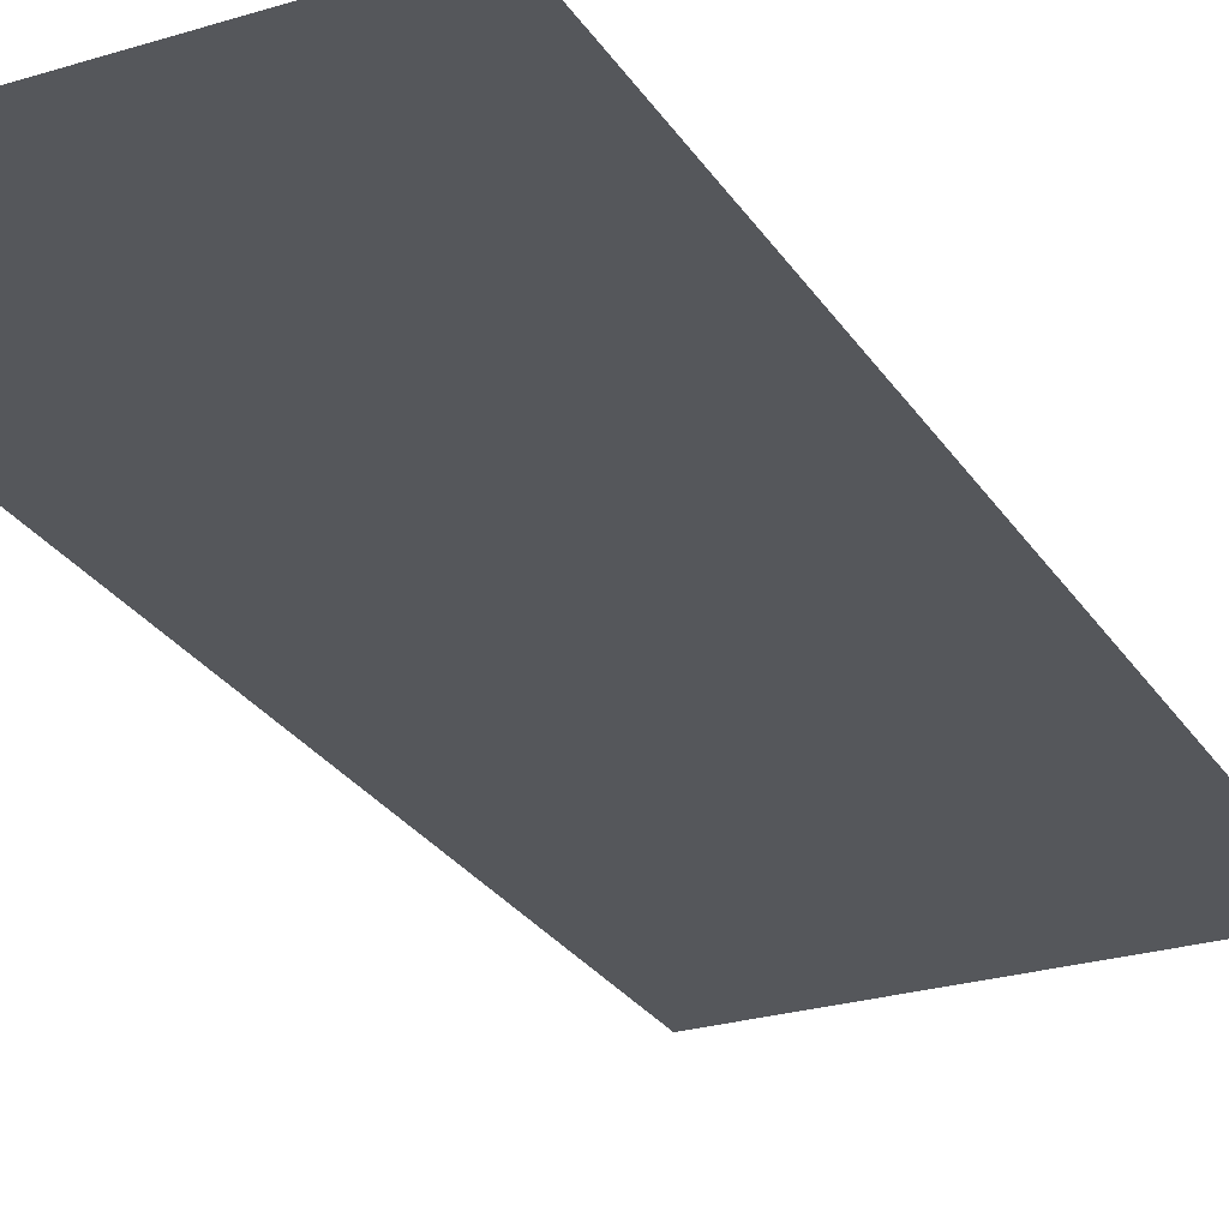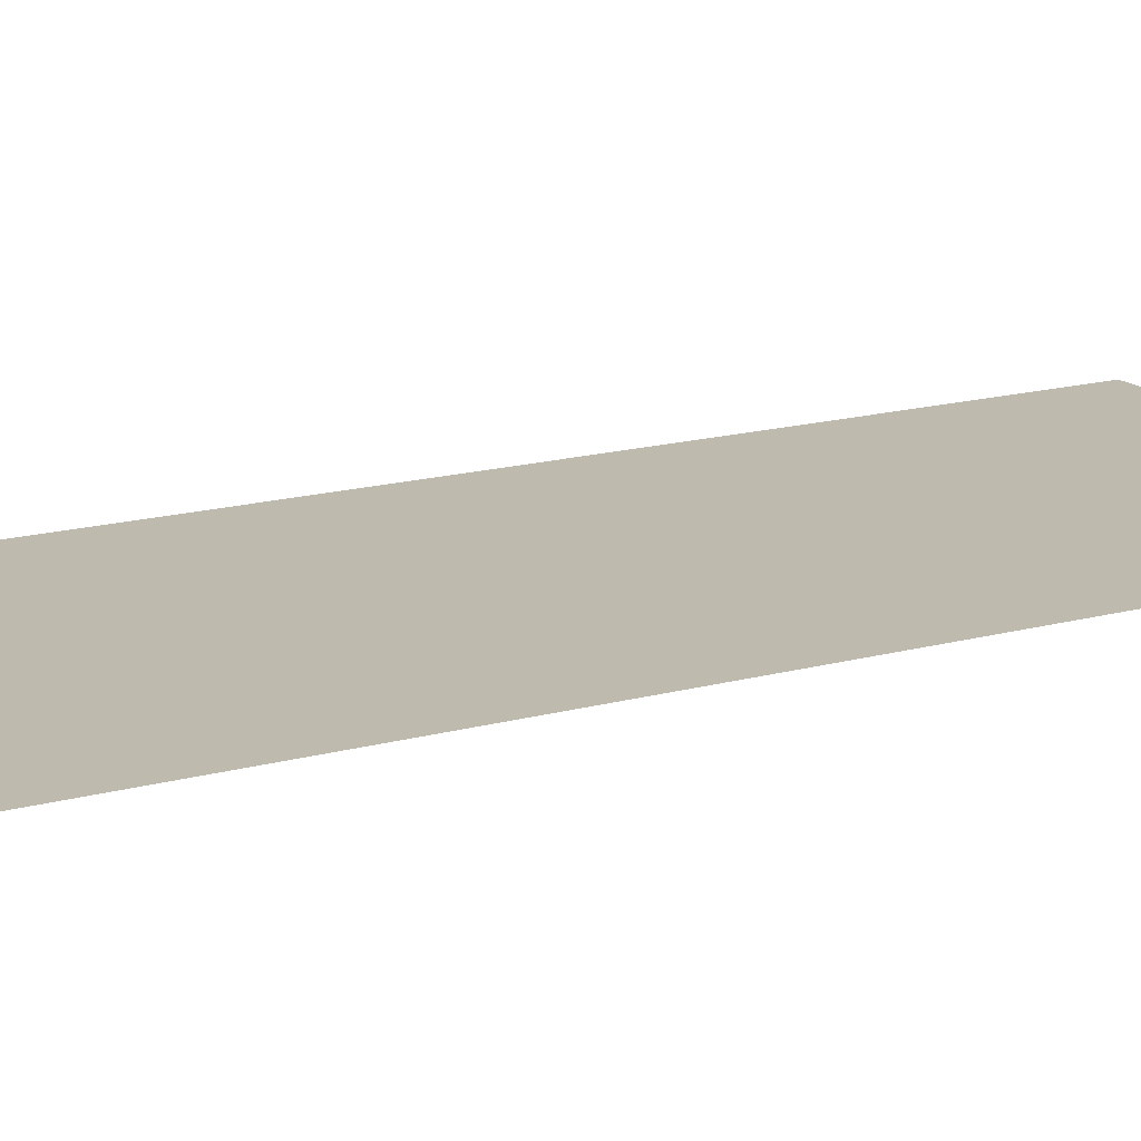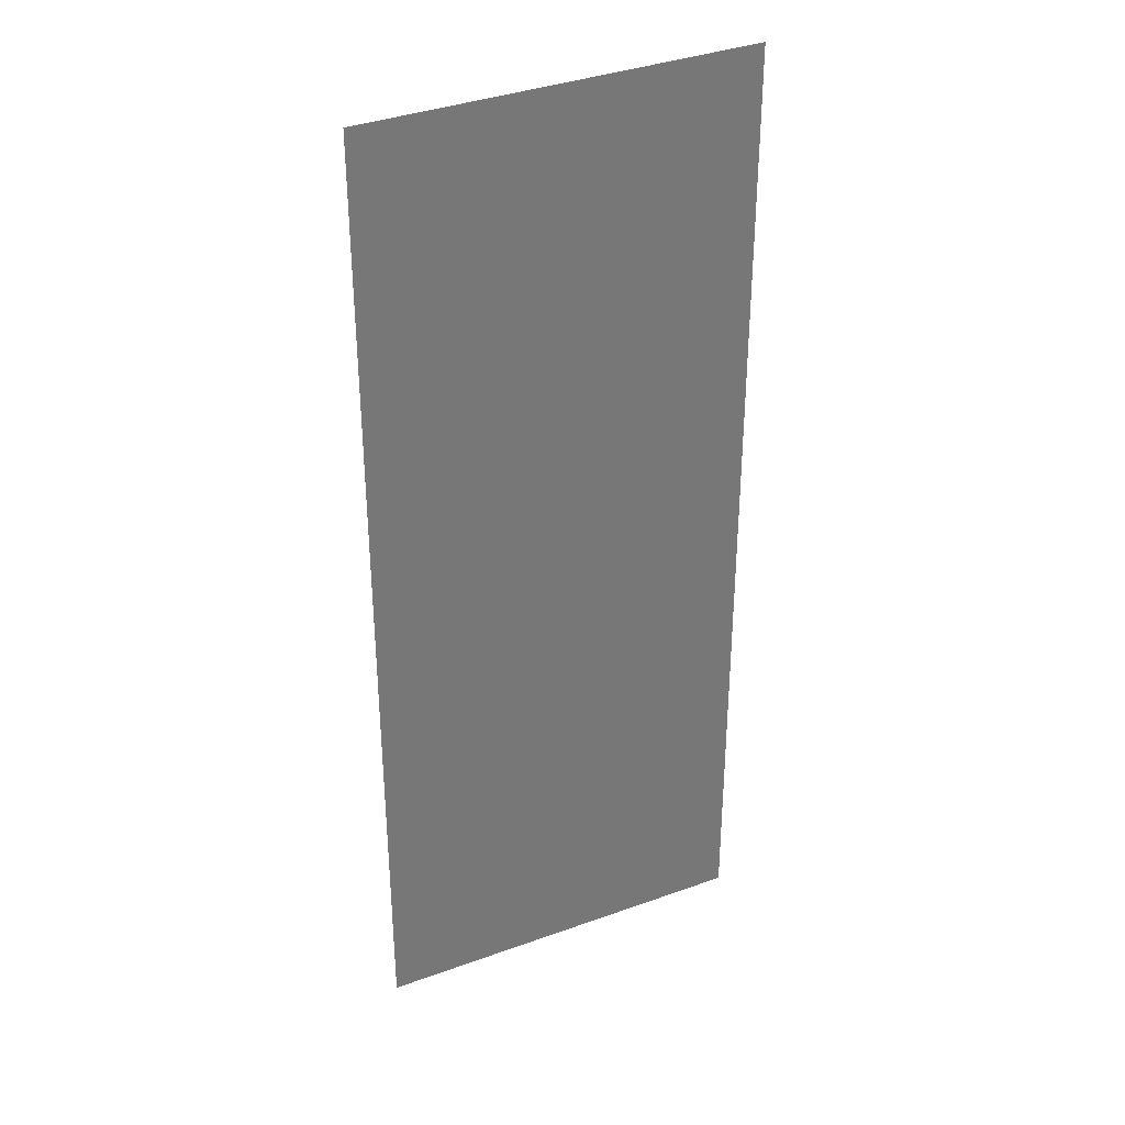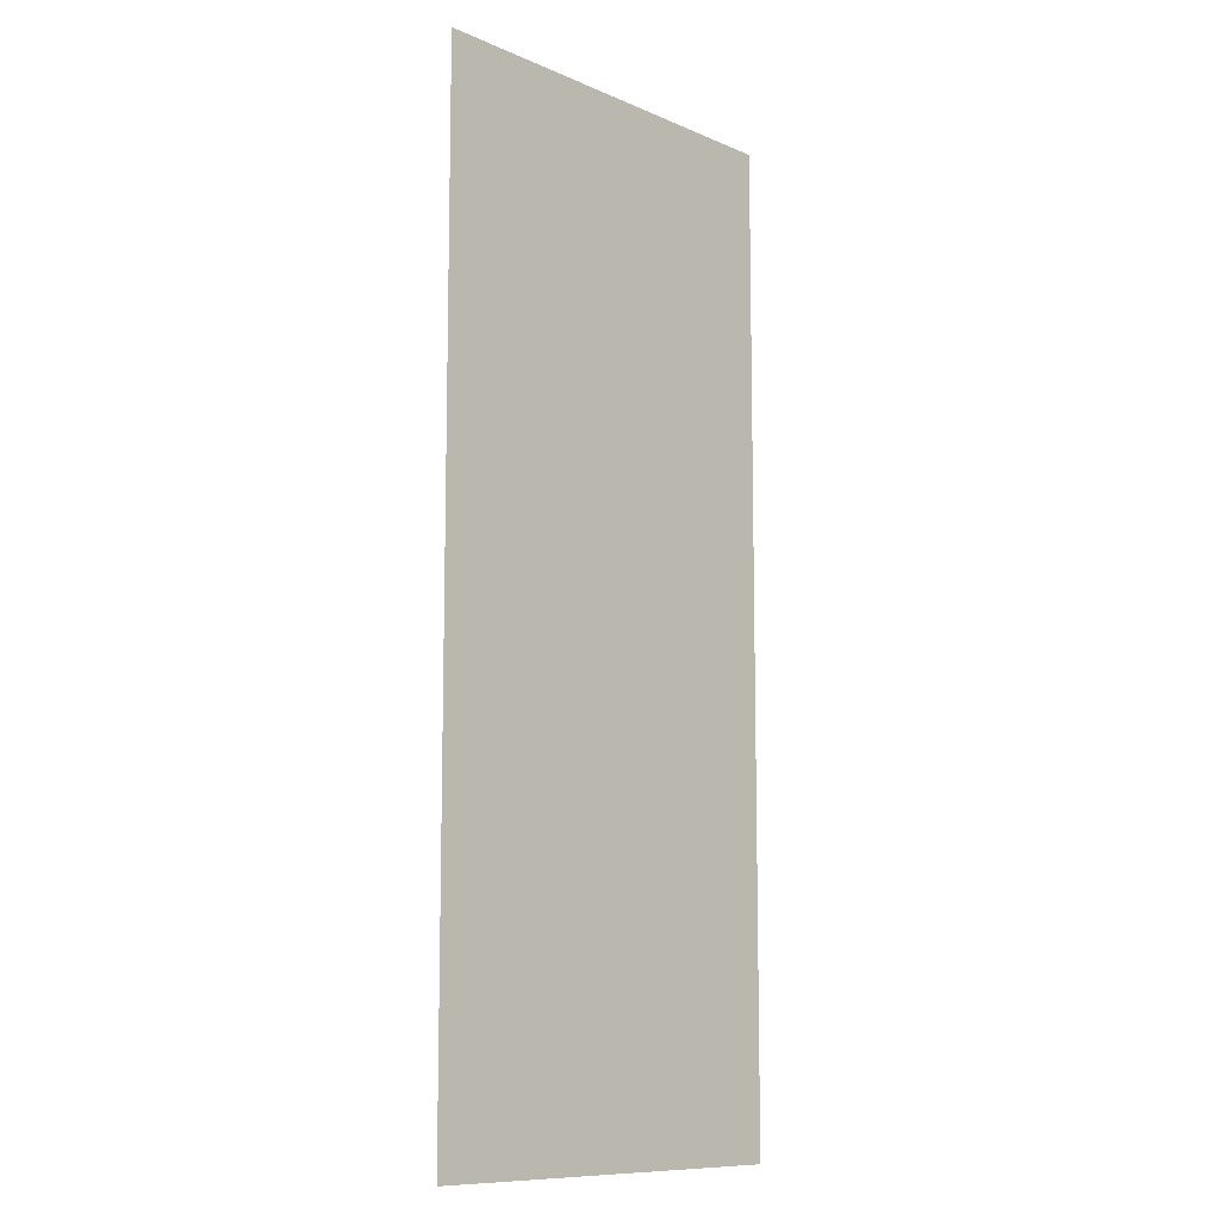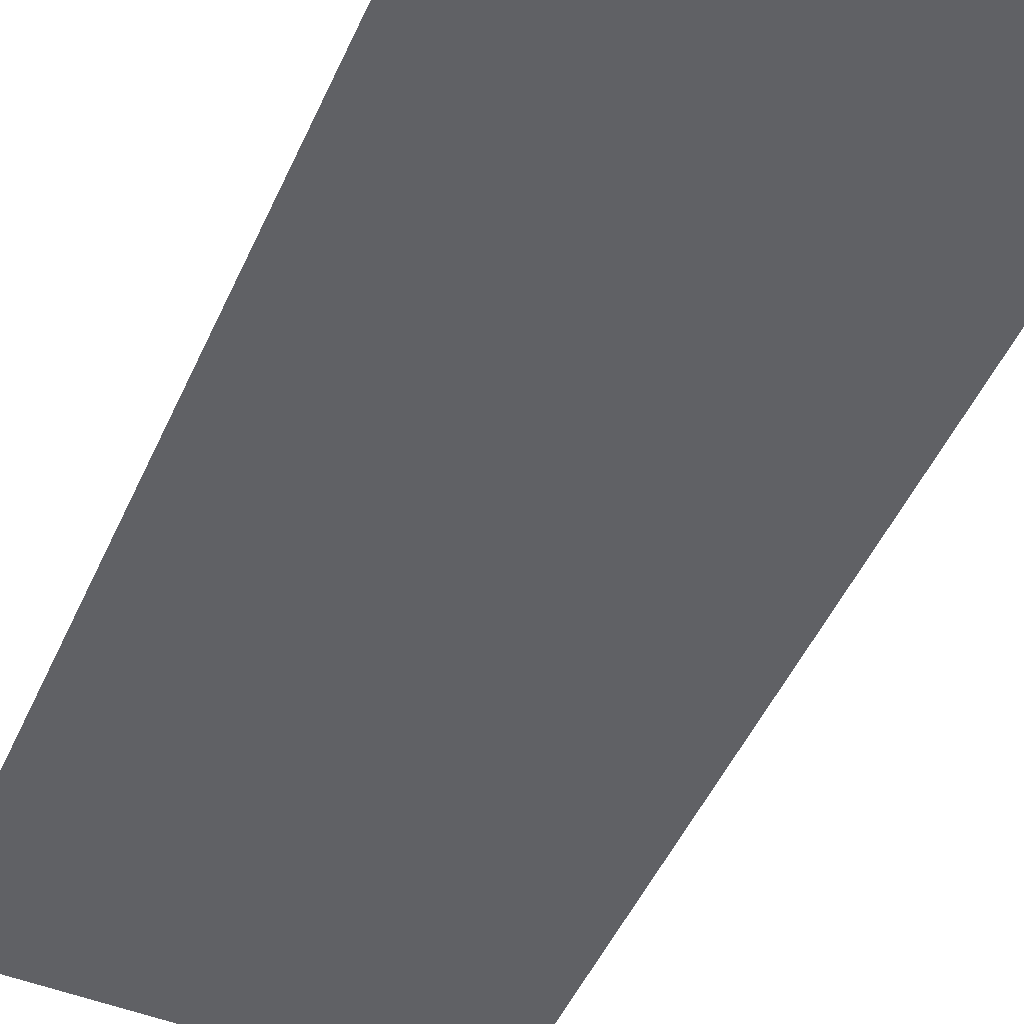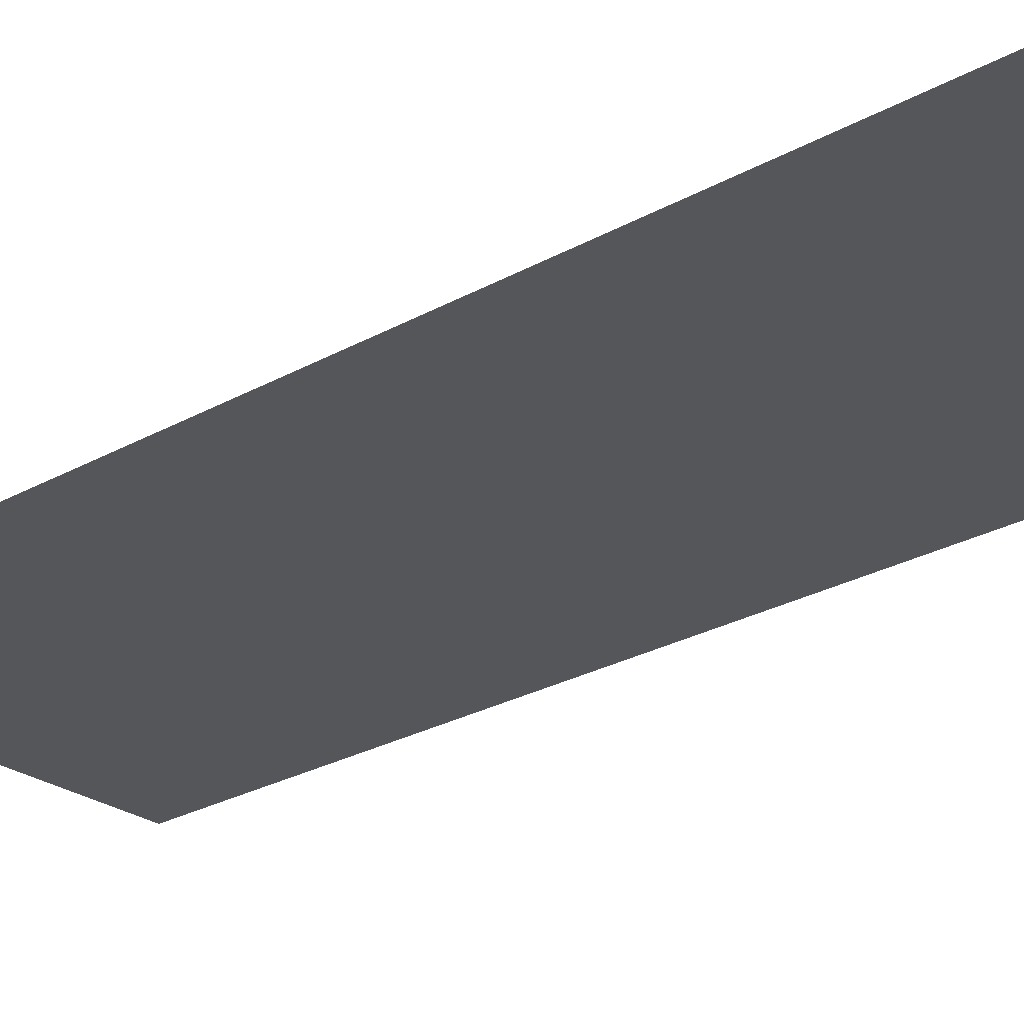
<metadata>
{"format":"obj","ext":"obj","renderer":"f3d","projection":"perspective","resolution":1024,"background":"white","views":[{"elev":-26.9,"azim":25.8,"up":"+Z"},{"elev":15.7,"azim":-120.4,"up":"+Z"},{"elev":34.3,"azim":-25.8,"up":"+Y"},{"elev":-10.1,"azim":134.6,"up":"+Y"},{"elev":-47.4,"azim":-23.0,"up":"+Z"},{"elev":-26.0,"azim":131.8,"up":"+Z"}]}
</metadata>
<code>
o mesh5_lod8.obj
v 30.5 2.354e-05 32
v 29.3 -1.788e-06 32
v 29.3 2.975 32
v 30.5 3 32
f 1 2 3
f 3 4 1

</code>
